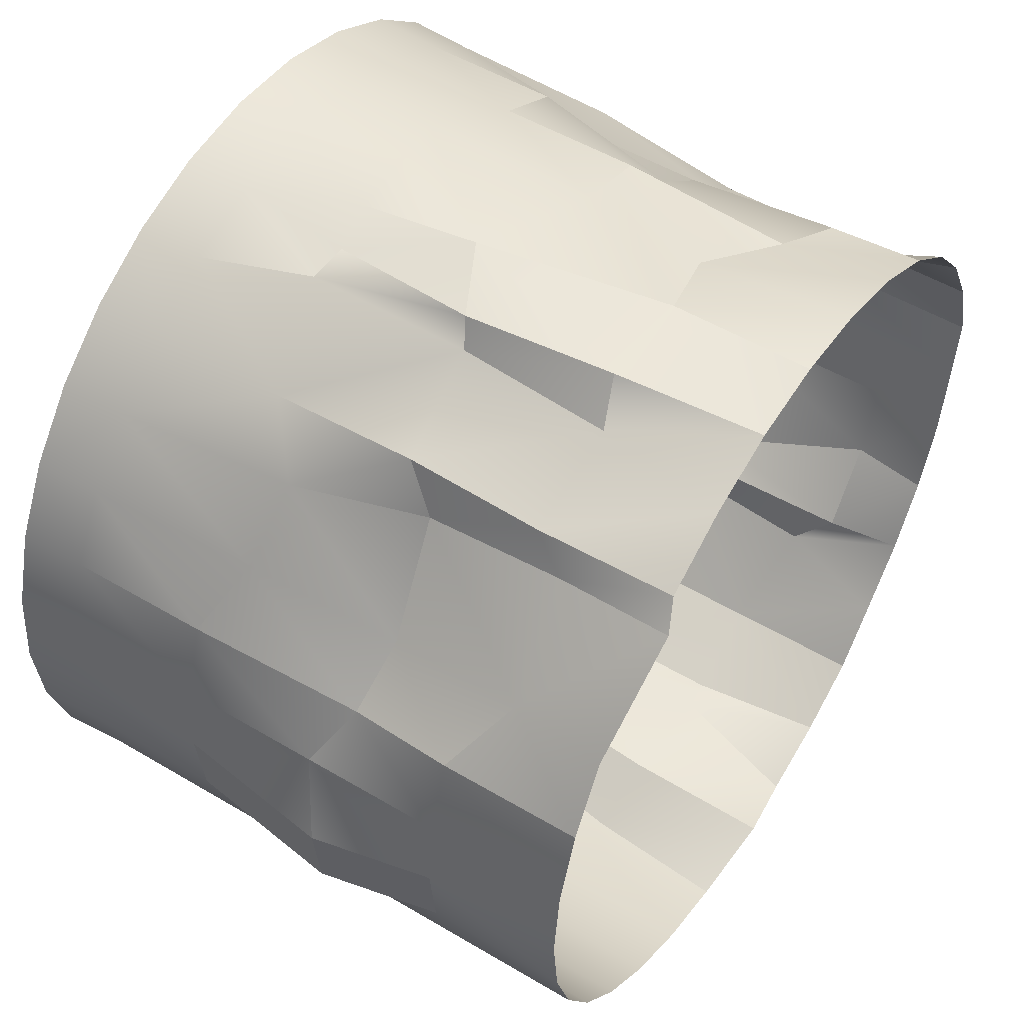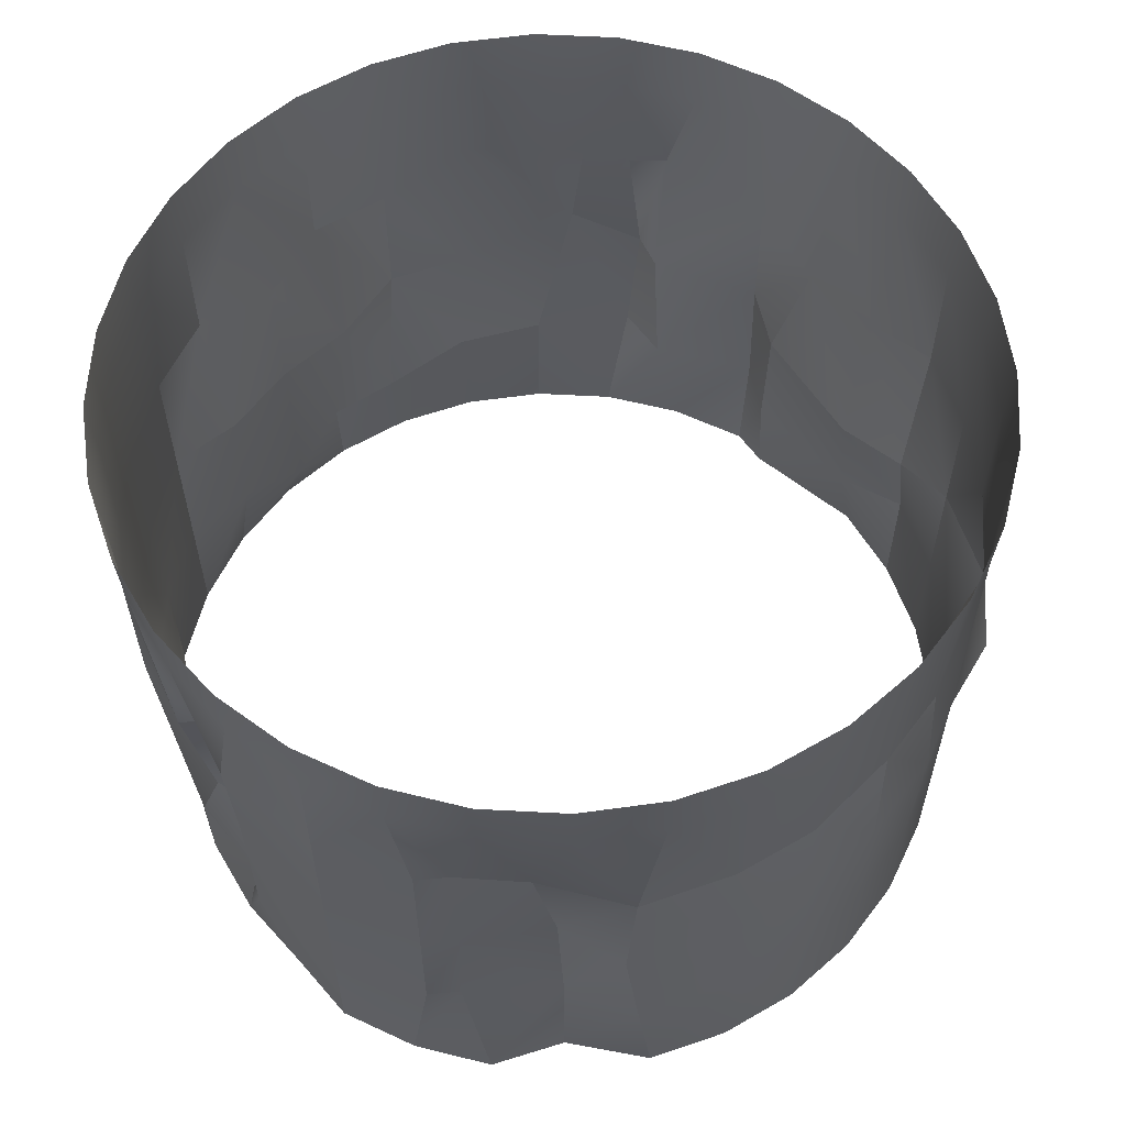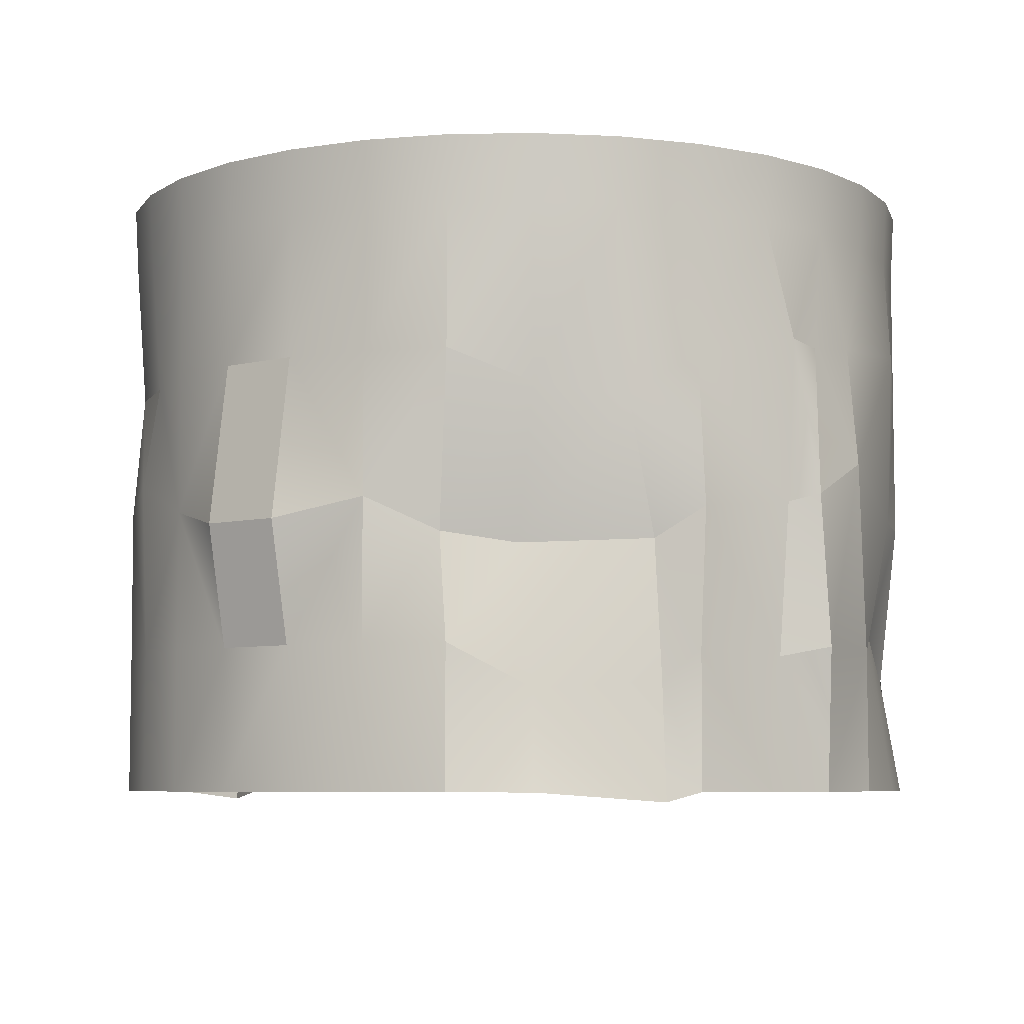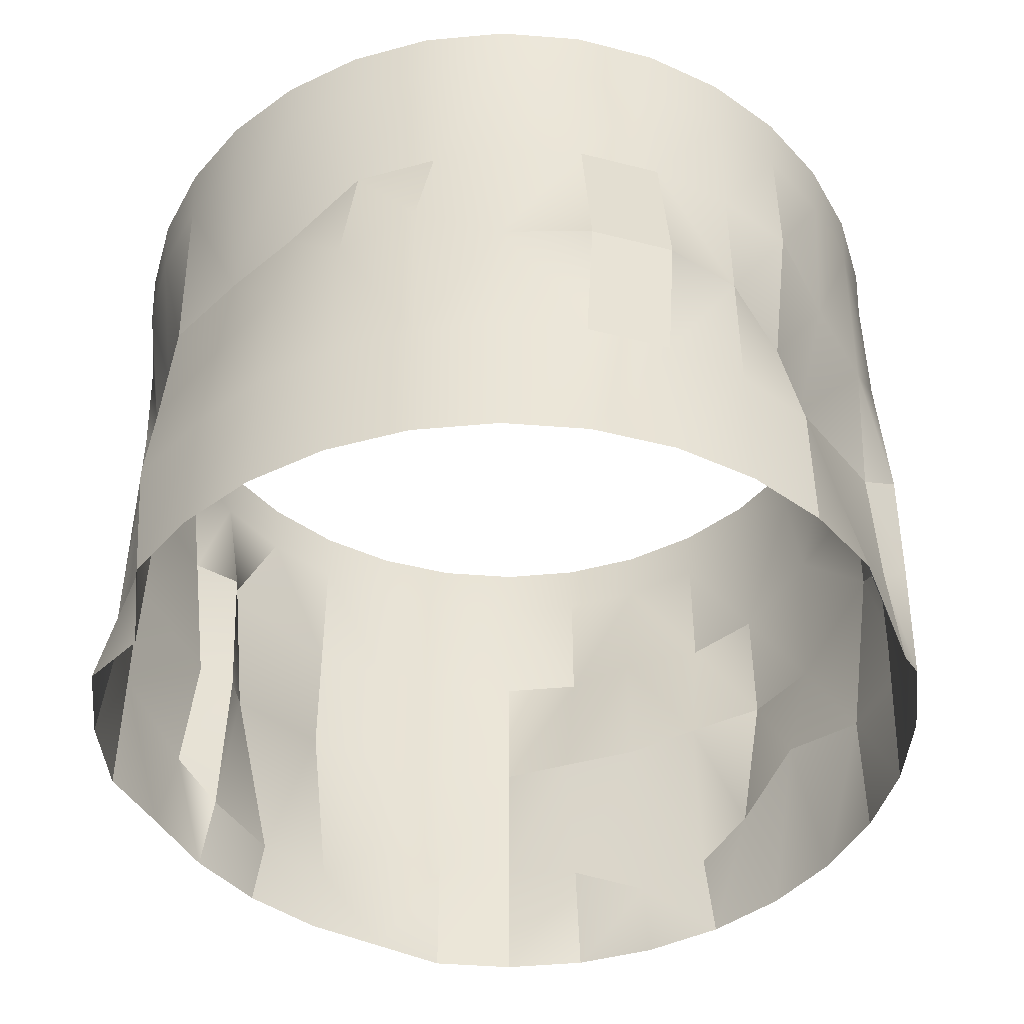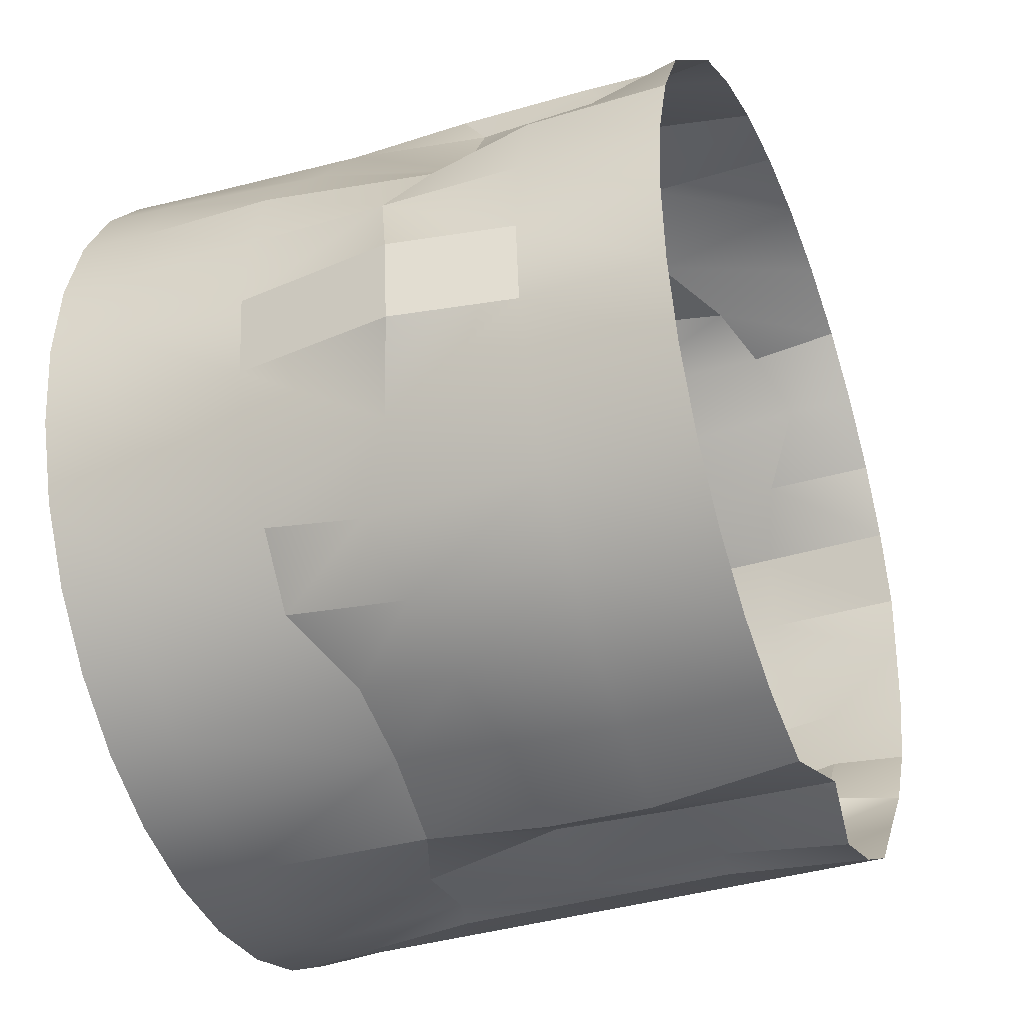
<metadata>
{"format":"obj","ext":"obj","renderer":"f3d","projection":"perspective","resolution":1024,"background":"white","views":[{"elev":52.8,"azim":-57.5,"up":"+Z"},{"elev":59.5,"azim":177.5,"up":"+Y"},{"elev":-6.4,"azim":-58.7,"up":"+Y"},{"elev":-45.7,"azim":-112.0,"up":"+Y"},{"elev":-36.8,"azim":-68.2,"up":"+Z"}]}
</metadata>
<code>
v 0.3955 -20.74 -27.67
v -1e-06 20 -30
v 5.853 -20 -29.42
v 5.853 20 -29.42
v 11.48 -20 -27.72
v 11.48 20 -27.72
v 16.67 -20 -24.94
v 16.67 20 -24.94
v 20.05 -20.05 -20.6
v 21.21 20 -21.21
v 23.78 -20.05 -16.06
v 24.94 20 -16.67
v 26.55 -20.05 -10.87
v 27.72 20 -11.48
v 28.26 -20.05 -5.241
v 29.42 20 -5.853
v 28.84 -20.05 0.6116
v 30 20 4e-06
v 29.42 -20 5.853
v 29.42 20 5.853
v 27.72 -20 11.48
v 27.72 20 11.48
v 24.94 -20 16.67
v 24.94 20 16.67
v 21.21 -20 21.21
v 21.21 20 21.21
v 16.67 -20 24.94
v 16.67 20 24.94
v 11.48 -20 27.72
v 11.48 20 27.72
v 5.853 -20 29.42
v 5.853 20 29.42
v -1.1e-05 -20 30
v -1.1e-05 20 30
v -5.853 -20 29.42
v -5.853 20 29.42
v -11.48 -20 27.72
v -11.48 20 27.72
v -16.67 -20 24.94
v -16.67 20 24.94
v -18.25 -20.67 23.09
v -21.21 20 21.21
v -24.94 -20 16.67
v -24.94 20 16.67
v -27.72 -20 11.48
v -27.72 20 11.48
v -29.42 -20 5.853
v -29.42 20 5.853
v -30 -20 -2.2e-05
v -30 20 -2.2e-05
v -29.42 -20 -5.853
v -29.42 20 -5.853
v -27.72 -20 -11.48
v -27.72 20 -11.48
v -24.94 -20 -16.67
v -24.94 20 -16.67
v -21.21 -20 -21.21
v -21.21 20 -21.21
v -16.67 -20 -24.94
v -16.67 20 -24.94
v -11.48 -20 -27.72
v -11.48 20 -27.72
v -5.853 -20 -29.42
v -5.853 20 -29.42
v 0.4337 -9.82 -27.43
v 0.8505 -0.7025 -26.84
v 2.491 9.449 -27.88
v 7.742 9.395 -27.26
v 7.471 -0.6788 -27.78
v 7.742 -10.61 -27.26
v 10.16 9.786 -27.56
v 10.16 -0.2137 -27.56
v 10.16 -10.21 -27.56
v 16.67 10 -24.94
v 16.67 0 -24.94
v 16.67 -10 -24.94
v 22.63 10 -19.49
v 22.58 -1.506 -18.08
v 22.27 -11.7 -19.02
v 23.53 10.23 -15.65
v 22.35 -2.37 -15.34
v 22.74 -14.66 -15.55
v 25.51 10 -15.62
v 24.32 -2.434 -14.09
v 26.8 -14.56 -10.15
v 29.42 10 -5.853
v 29.42 0 -5.853
v 28.51 -14.56 -4.524
v 30 10 4e-06
v 30 0 4e-06
v 30 -10 4e-06
v 29.42 10 5.853
v 29.42 0 5.853
v 29.42 -10 5.853
v 27.72 10 11.48
v 27.72 0 11.48
v 27.72 -10.28 11.48
v 24.94 10 16.67
v 23.51 -0.7912 15.07
v 23.76 -11.96 15.87
v 19.78 9.209 19.62
v 19.78 -0.7912 19.62
v 19.7 -15.25 20.19
v 16.67 10 24.94
v 15.24 -0.7912 23.35
v 16.77 -13.29 24.31
v 11.48 10 27.72
v 11.48 0 27.72
v 12.12 -11.76 25.96
v 5.207 12.48 30.15
v 5.853 0 29.42
v 6.297 -8.502 27.5
v -3.616 11.77 30.37
v -2.773 3.464 30.77
v -1.1e-05 -10 30
v -6.967 11.39 29.38
v -8.059 0.8508 30.13
v -7.338 -9.898 30.46
v -9.701 11.73 28.98
v -9.131 0.2848 28.14
v -9.632 -10.6 27.58
v -16.67 10 24.94
v -16.8 -0.5773 25.51
v -16.96 -10.28 25.14
v -20.25 6.839 21.44
v -17.95 -2.743 22.14
v -17.85 -12.49 22.6
v -24.15 7.698 16.21
v -22.83 -3.058 14.19
v -23.8 -13.02 15.95
v -27.72 10 11.48
v -26.8 -2.382 10.37
v -27.72 -10 11.48
v -29.42 10 5.853
v -29.42 0 5.853
v -29.42 -10 5.853
v -30 10 -2.2e-05
v -31.69 -1.387 -0.1462
v -30 -10 -2.2e-05
v -29.42 10 -5.853
v -31.11 -1.387 -5.999
v -29.42 -10 -5.853
v -27.72 10 -11.48
v -27.72 0 -11.48
v -27.72 -10 -11.48
v -24.95 9.743 -15.74
v -25.13 2.537 -17.06
v -24.94 -10 -16.67
v -21.22 9.743 -20.28
v -21.19 0.9313 -21.3
v -21.21 -10 -21.21
v -16.29 6.577 -23.76
v -16.48 -0.5656 -24.68
v -16.67 -10 -24.94
v -11.06 6.145 -26.41
v -11.18 -1.896 -27.08
v -11.48 -10 -27.72
v -4.315 6.754 -28.75
v -3.707 -1.834 -29.29
v -4.708 -9.489 -30.02
v -1e-06 24.68 -30.25
v 5.902 24.68 -29.67
v 11.58 24.68 -27.95
v 16.81 24.68 -25.15
v 21.39 24.68 -21.39
v 25.15 24.68 -16.81
v 27.95 24.68 -11.58
v 29.67 24.68 -5.902
v 30.25 24.68 4e-06
v 29.67 24.68 5.902
v 27.95 24.68 11.58
v 25.15 24.68 16.81
v 21.39 24.68 21.39
v 16.81 24.68 25.15
v 11.58 24.68 27.95
v 5.902 24.68 29.67
v -1.1e-05 24.68 30.25
v -5.902 24.68 29.67
v -11.58 24.68 27.95
v -16.81 24.68 25.15
v -21.39 24.68 21.39
v -25.15 24.68 16.81
v -27.95 24.68 11.58
v -29.67 24.68 5.902
v -30.25 24.68 -2.2e-05
v -29.67 24.68 -5.902
v -27.95 24.68 -11.58
v -25.15 24.68 -16.81
v -21.39 24.68 -21.39
v -16.81 24.68 -25.15
v -11.58 24.68 -27.95
v -5.902 24.68 -29.67
v 7.742 -10.61 -27.26
v 5.853 -20 -29.42
v 10.16 -10.21 -27.56
v 10.16 -10.21 -27.56
v 11.48 -20 -27.72
v 16.67 -10 -24.94
v 16.67 -20 -24.94
v 22.74 -14.66 -15.55
v 22.74 -14.66 -15.55
v 22.74 -14.66 -15.55
v 23.78 -20.05 -16.06
v 26.8 -14.56 -10.15
v 26.8 -14.56 -10.15
v 26.55 -20.05 -10.87
v 29.42 -20 5.853
v 27.72 -10.28 11.48
v 27.72 -20 11.48
v 23.76 -11.96 15.87
v 24.94 -20 16.67
v 16.77 -13.29 24.31
v 16.67 -20 24.94
v -1.1e-05 -10 30
v -1.1e-05 -10 30
v -1.1e-05 -20 30
v -7.338 -9.898 30.46
v -7.338 -9.898 30.46
v -5.853 -20 29.42
v -16.96 -10.28 25.14
v -16.67 -20 24.94
v -17.85 -12.49 22.6
v -18.25 -20.67 23.09
v -27.72 -10 11.48
v -27.72 -10 11.48
v -27.72 -20 11.48
v -4.708 -9.489 -30.02
v -5.853 -20 -29.42
v 0.3955 -20.74 -27.67
v 0.4337 -9.82 -27.43
v 0.8505 -0.7025 -26.84
v 2.491 9.449 -27.88
v 2.491 9.449 -27.88
v 10.16 9.786 -27.56
v 10.16 9.786 -27.56
v 10.16 -0.2137 -27.56
v 16.67 10 -24.94
v 16.67 0 -24.94
v 22.63 10 -19.49
v 22.63 10 -19.49
v 22.58 -1.506 -18.08
v 22.27 -11.7 -19.02
v 23.53 10.23 -15.65
v 23.53 10.23 -15.65
v 22.35 -2.37 -15.34
v 22.35 -2.37 -15.34
v 25.51 10 -15.62
v 25.51 10 -15.62
v 24.32 -2.434 -14.09
v 24.32 -2.434 -14.09
v 29.42 10 -5.853
v 29.42 0 -5.853
v 27.72 10 11.48
v 27.72 0 11.48
v 27.72 0 11.48
v 24.94 10 16.67
v 16.67 10 24.94
v 11.48 10 27.72
v 11.48 0 27.72
v 11.48 0 27.72
v 11.48 0 27.72
v 12.12 -11.76 25.96
v 12.12 -11.76 25.96
v -2.773 3.464 30.77
v -2.773 3.464 30.77
v -6.967 11.39 29.38
v -8.059 0.8508 30.13
v -8.059 0.8508 30.13
v -8.059 0.8508 30.13
v -9.701 11.73 28.98
v -9.131 0.2848 28.14
v -9.632 -10.6 27.58
v -16.8 -0.5773 25.51
v -16.8 -0.5773 25.51
v -17.95 -2.743 22.14
v -17.95 -2.743 22.14
v -17.95 -2.743 22.14
v -27.72 10 11.48
v -27.72 10 11.48
v -26.8 -2.382 10.37
v -26.8 -2.382 10.37
v -26.8 -2.382 10.37
v -29.42 0 5.853
v -29.42 0 5.853
v -29.42 0 5.853
v -30 10 -2.2e-05
v -31.69 -1.387 -0.1462
v -31.69 -1.387 -0.1462
v -31.69 -1.387 -0.1462
v -30 -10 -2.2e-05
v -29.42 10 -5.853
v -31.11 -1.387 -5.999
v -31.11 -1.387 -5.999
v -31.11 -1.387 -5.999
v -29.42 -10 -5.853
v -24.95 9.743 -15.74
v -21.22 9.743 -20.28
v -21.22 9.743 -20.28
v -4.315 6.754 -28.75
v -4.315 6.754 -28.75
v -4.315 6.754 -28.75
v -3.707 -1.834 -29.29
v -11.06 6.145 -26.41
v -16.29 6.577 -23.76
v -22.83 -3.058 14.19
v 6.297 -8.502 27.5
v 15.24 -0.7912 23.35
v 19.78 -0.7912 19.62
v 23.51 -0.7912 15.07
v 7.742 9.395 -27.26
f 232 4 2
f 310 6 4
f 237 6 235
f 74 10 8
f 77 12 10
f 247 12 243
f 251 14 248
f 89 16 86
f 92 18 89
f 253 20 92
f 256 22 253
f 98 26 24
f 257 26 101
f 258 28 104
f 258 32 30
f 110 34 32
f 113 36 34
f 270 36 266
f 122 38 119
f 122 42 40
f 128 42 125
f 278 44 128
f 134 46 279
f 286 48 134
f 291 50 286
f 143 52 291
f 296 54 143
f 297 56 296
f 297 60 58
f 303 60 304
f 303 64 62
f 301 2 64
f 1 227 63
f 230 302 227
f 231 300 302
f 228 157 61
f 160 156 157
f 156 158 155
f 61 154 59
f 154 156 153
f 153 155 152
f 59 151 57
f 151 153 150
f 150 152 298
f 57 148 55
f 148 150 147
f 147 149 146
f 55 145 53
f 148 144 145
f 144 296 143
f 53 295 51
f 295 144 293
f 144 291 292
f 51 290 49
f 139 294 288
f 141 137 287
f 49 136 47
f 290 284 136
f 283 286 134
f 47 224 45
f 136 281 224
f 135 279 280
f 226 130 43
f 133 129 130
f 132 128 305
f 41 130 222
f 130 276 222
f 305 125 275
f 39 127 220
f 220 277 274
f 273 125 122
f 37 124 272
f 272 123 271
f 271 122 119
f 35 272 217
f 218 120 268
f 267 119 116
f 219 214 33
f 118 265 214
f 264 266 113
f 31 215 306
f 115 111 112
f 114 110 111
f 29 306 262
f 112 260 263
f 111 258 259
f 27 262 212
f 109 105 106
f 108 257 307
f 213 103 25
f 106 102 103
f 307 101 308
f 23 103 210
f 100 102 99
f 309 101 98
f 21 100 208
f 208 99 255
f 254 98 95
f 19 97 94
f 94 96 93
f 96 92 93
f 17 94 91
f 94 90 91
f 93 89 90
f 17 88 15
f 91 252 88
f 90 86 252
f 15 204 13
f 204 87 249
f 249 251 248
f 206 200 11
f 201 250 246
f 84 244 245
f 203 242 9
f 79 81 241
f 241 80 240
f 9 198 7
f 198 78 238
f 238 239 74
f 5 76 195
f 76 236 195
f 75 235 236
f 197 193 3
f 73 69 70
f 72 68 69
f 194 65 229
f 65 69 66
f 69 67 66
f 28 175 174
f 48 183 46
f 4 161 2
f 64 161 192
f 22 170 20
f 40 179 38
f 58 188 56
f 12 167 166
f 32 175 30
f 48 185 184
f 6 162 4
f 24 171 22
f 40 181 180
f 58 190 189
f 14 168 167
f 34 176 32
f 52 185 50
f 8 163 6
f 26 172 24
f 42 182 181
f 60 191 190
f 16 169 168
f 36 177 34
f 54 186 52
f 10 164 8
f 28 173 26
f 46 182 44
f 64 191 62
f 20 169 18
f 38 178 36
f 56 187 54
f 10 166 165
f 232 310 4
f 310 234 6
f 237 8 6
f 74 239 10
f 77 243 12
f 247 14 12
f 251 16 14
f 89 18 16
f 92 20 18
f 253 22 20
f 256 24 22
f 98 101 26
f 257 28 26
f 258 30 28
f 258 110 32
f 110 113 34
f 113 266 36
f 270 38 36
f 122 40 38
f 122 125 42
f 128 44 42
f 278 46 44
f 134 48 46
f 286 50 48
f 291 52 50
f 143 54 52
f 296 56 54
f 297 58 56
f 297 304 60
f 303 62 60
f 303 299 64
f 301 232 2
f 1 230 227
f 230 231 302
f 231 233 300
f 228 160 157
f 160 159 156
f 156 159 158
f 61 157 154
f 154 157 156
f 153 156 155
f 59 154 151
f 151 154 153
f 150 153 152
f 57 151 148
f 148 151 150
f 147 150 149
f 55 148 145
f 148 147 144
f 144 147 296
f 53 145 295
f 295 145 144
f 144 143 291
f 51 295 290
f 139 142 294
f 141 140 137
f 49 290 136
f 290 289 284
f 283 138 286
f 47 136 224
f 136 285 281
f 135 134 279
f 226 225 130
f 133 282 129
f 132 131 128
f 41 43 130
f 130 129 276
f 305 128 125
f 39 223 127
f 220 127 277
f 273 126 125
f 37 221 124
f 272 124 123
f 271 123 122
f 35 37 272
f 218 121 120
f 267 271 119
f 219 118 214
f 118 269 265
f 264 117 266
f 31 216 215
f 115 114 111
f 114 113 110
f 29 31 306
f 112 111 260
f 111 110 258
f 27 29 262
f 109 261 105
f 108 107 257
f 213 106 103
f 106 105 102
f 307 257 101
f 23 25 103
f 100 103 102
f 309 308 101
f 21 211 100
f 208 100 99
f 254 309 98
f 19 209 97
f 94 97 96
f 96 253 92
f 17 207 94
f 94 93 90
f 93 92 89
f 17 91 88
f 91 90 252
f 90 89 86
f 15 88 204
f 204 88 87
f 249 87 251
f 206 205 200
f 201 85 250
f 84 83 244
f 203 202 242
f 79 82 81
f 241 81 80
f 9 242 198
f 198 242 78
f 238 78 239
f 5 199 76
f 76 75 236
f 75 237 235
f 197 196 193
f 73 72 69
f 72 71 68
f 194 70 65
f 65 70 69
f 69 68 67
f 28 30 175
f 48 184 183
f 4 162 161
f 64 2 161
f 22 171 170
f 40 180 179
f 58 189 188
f 12 14 167
f 32 176 175
f 48 50 185
f 6 163 162
f 24 172 171
f 40 42 181
f 58 60 190
f 14 16 168
f 34 177 176
f 52 186 185
f 8 164 163
f 26 173 172
f 42 44 182
f 60 62 191
f 16 18 169
f 36 178 177
f 54 187 186
f 10 165 164
f 28 174 173
f 46 183 182
f 64 192 191
f 20 170 169
f 38 179 178
f 56 188 187
f 10 12 166

</code>
